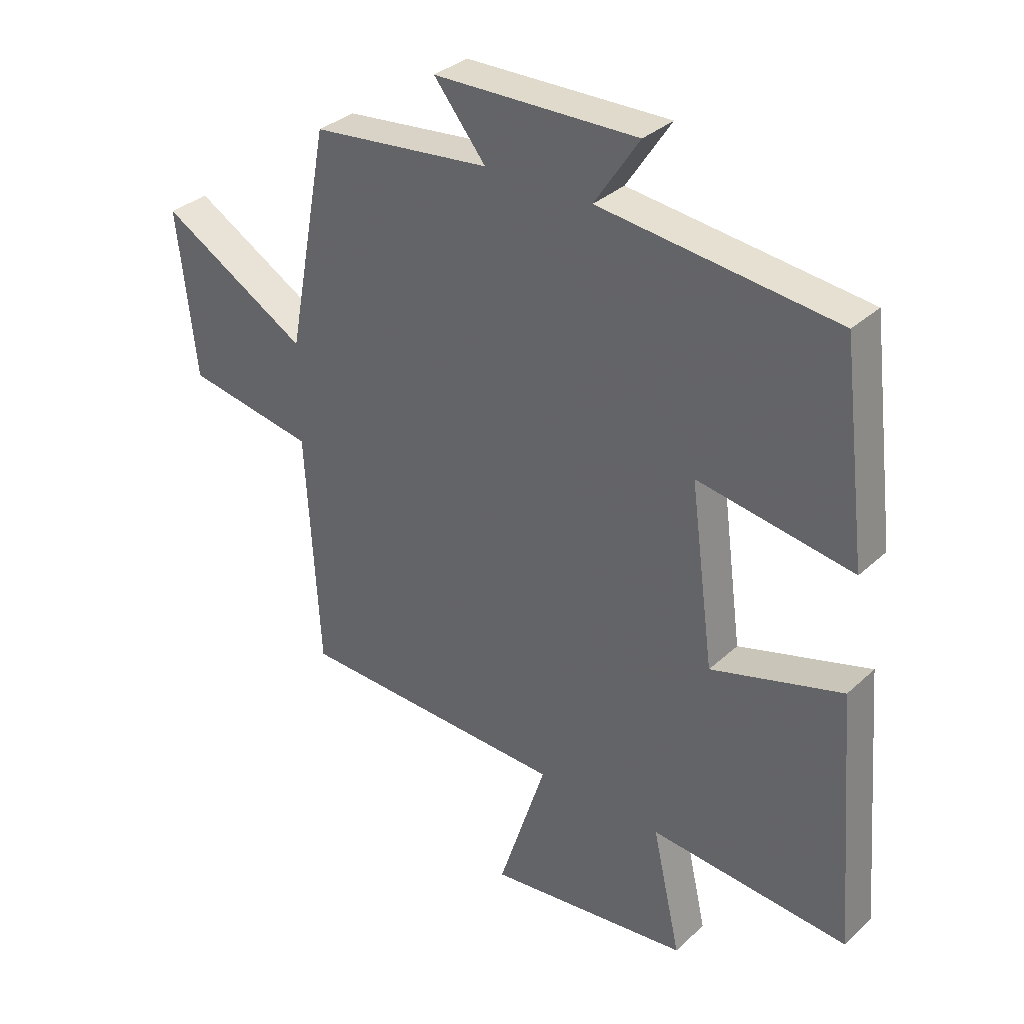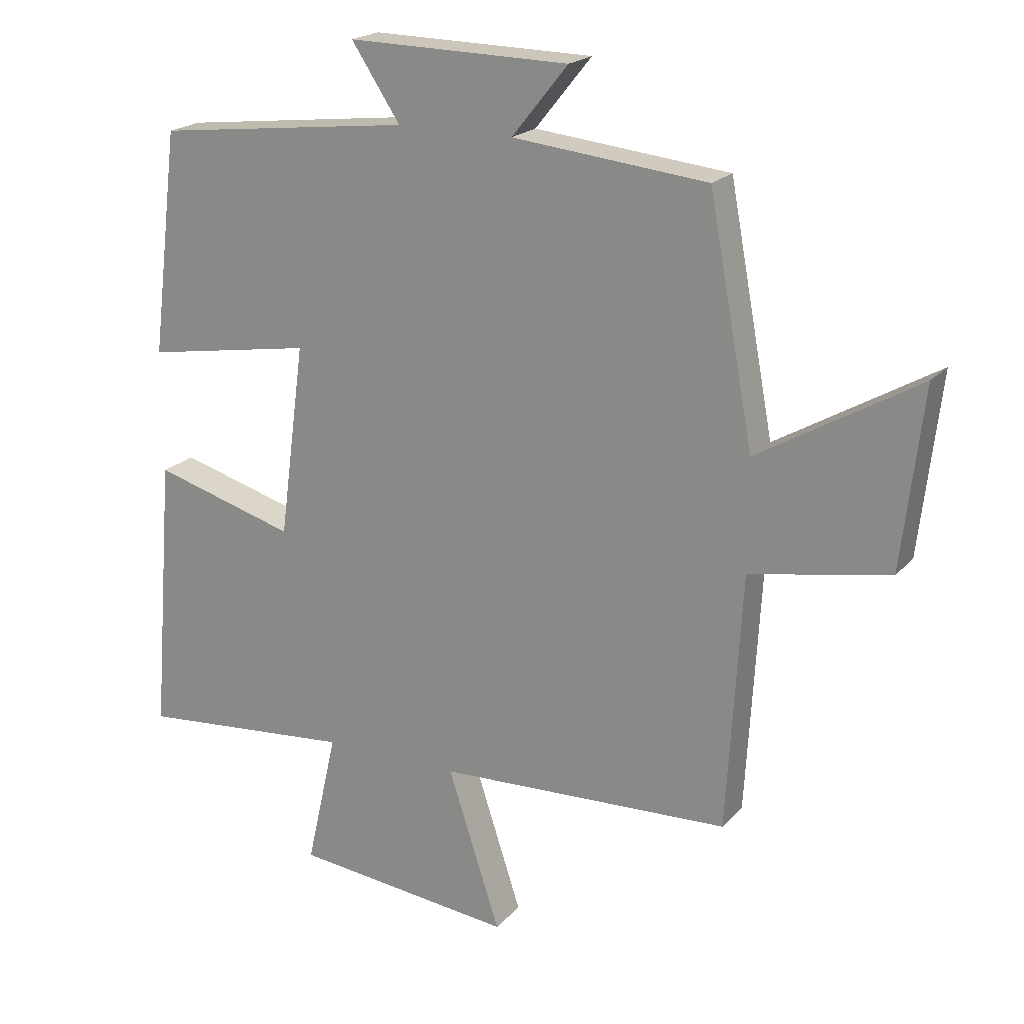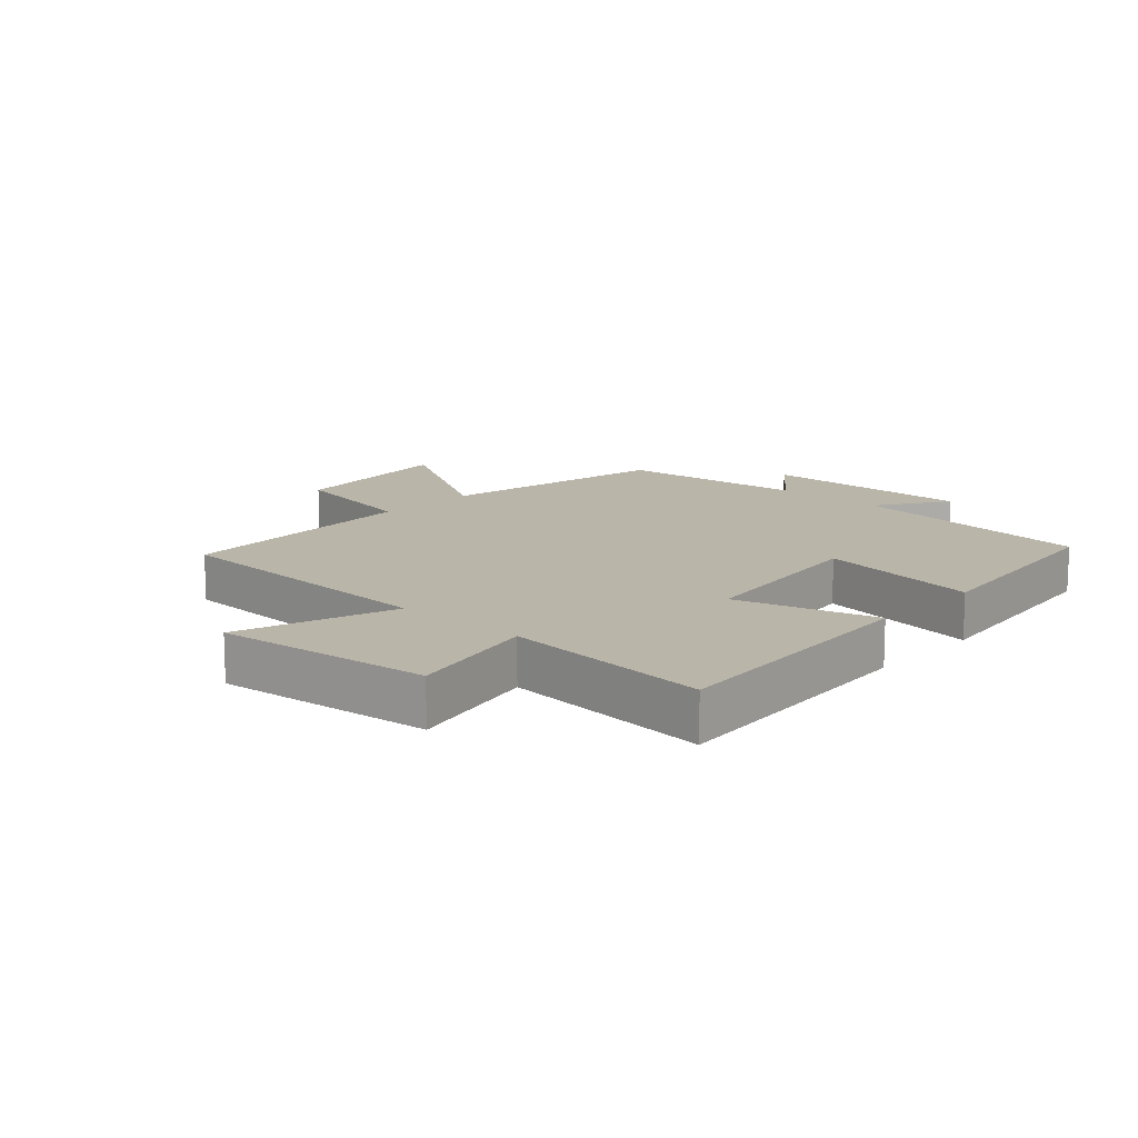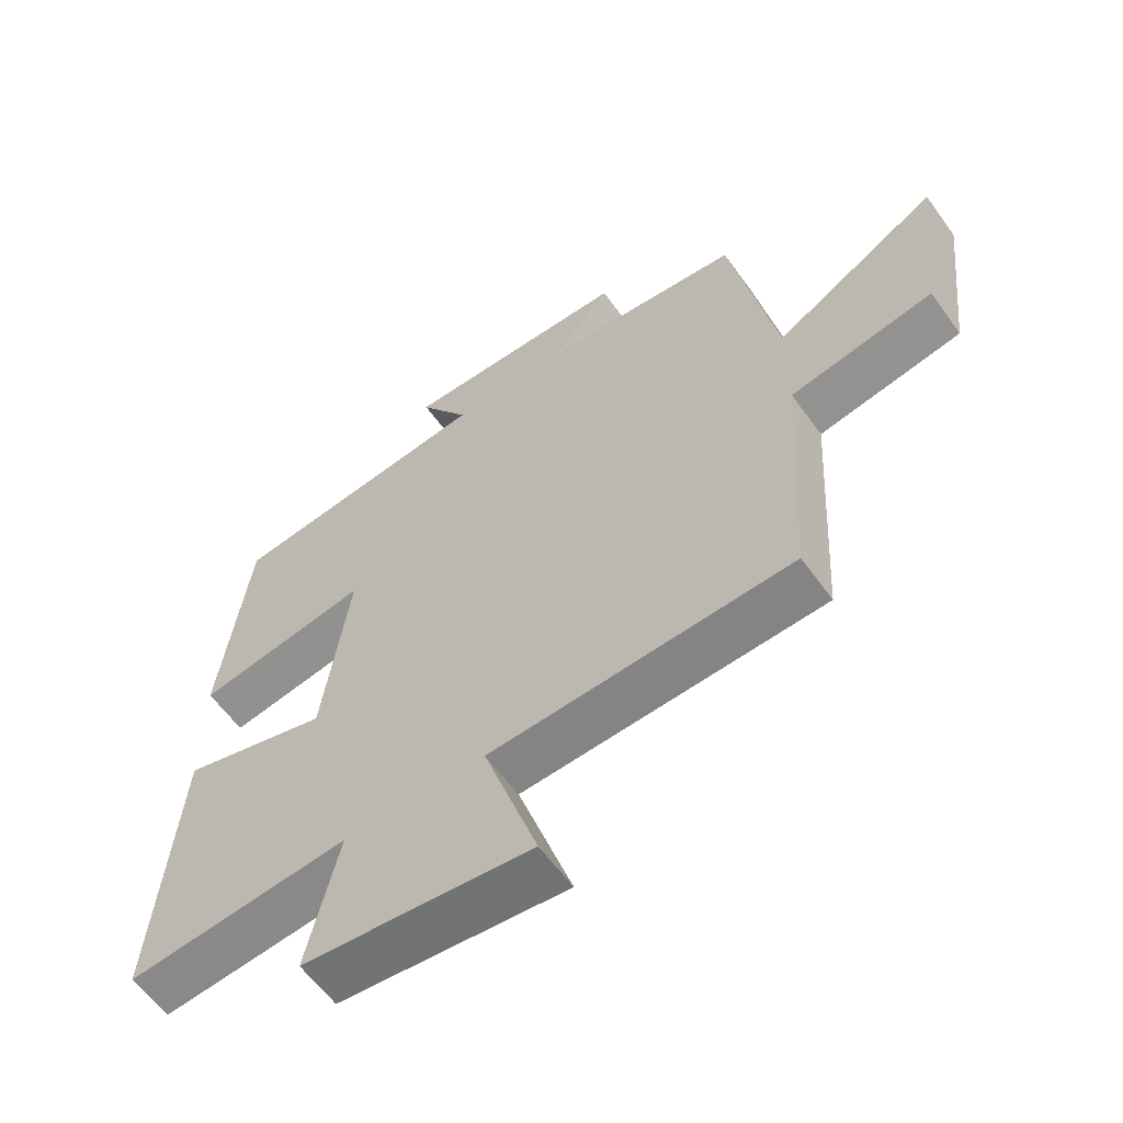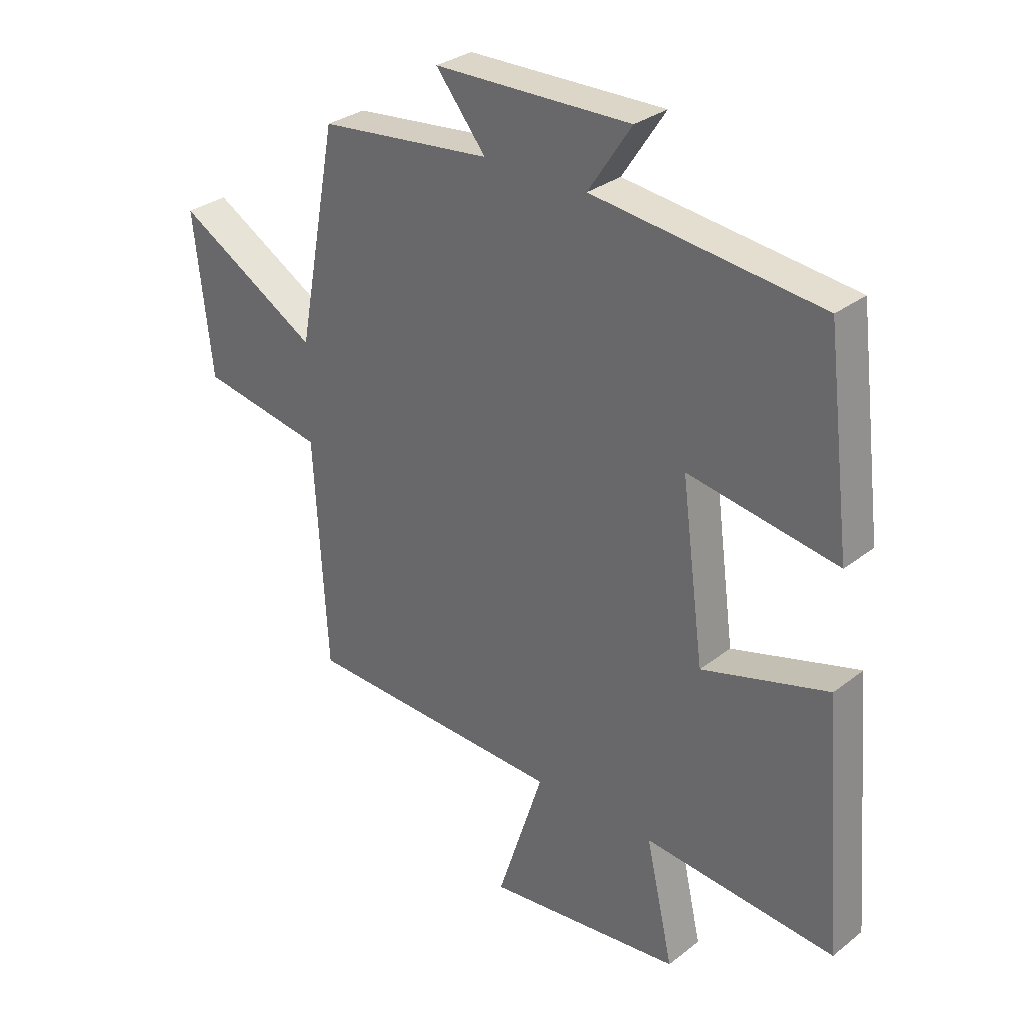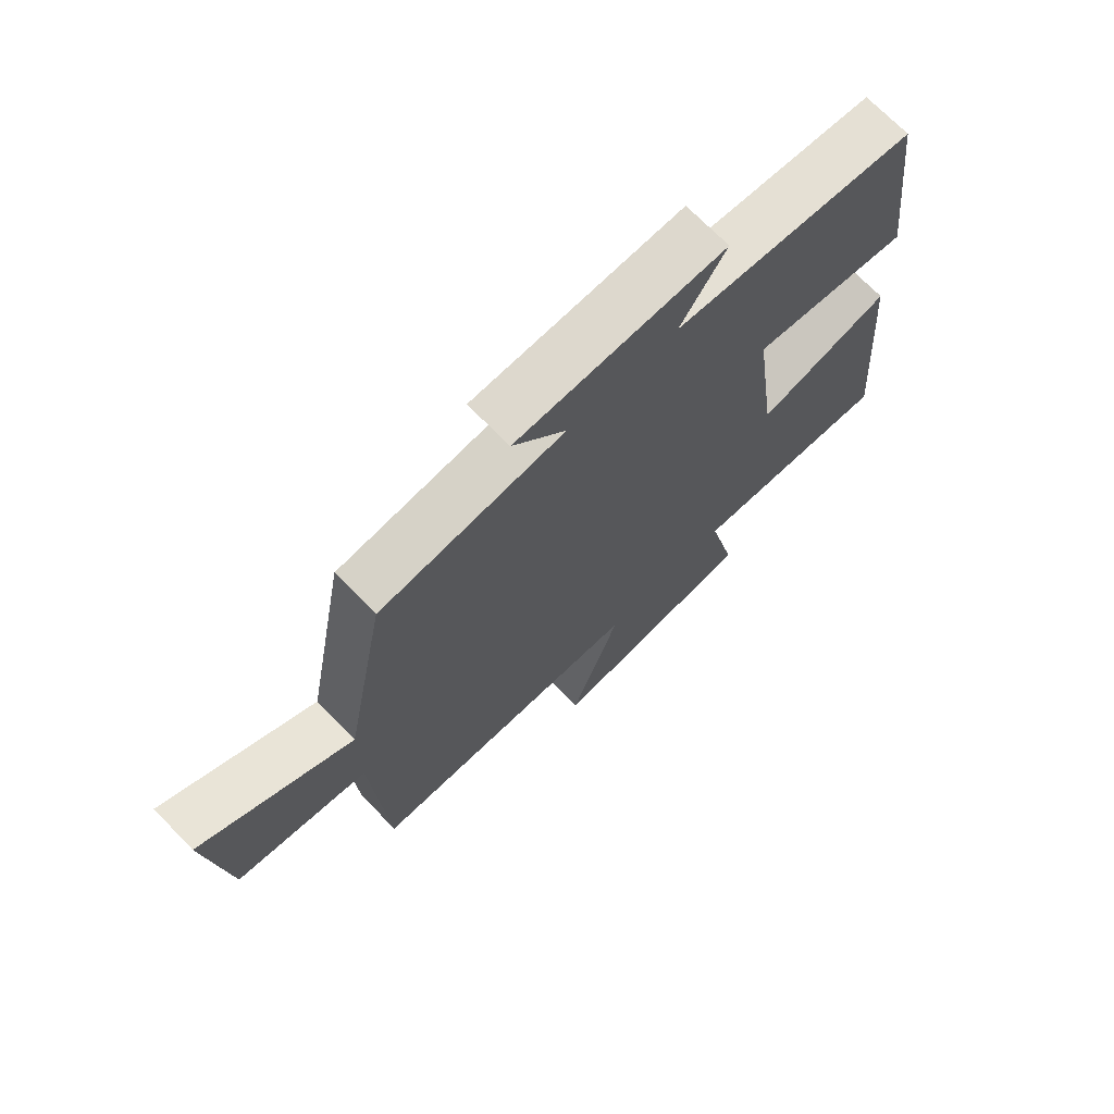
<metadata>
{"format":"obj","ext":"obj","renderer":"f3d","projection":"perspective","resolution":1024,"background":"white","views":[{"elev":33.3,"azim":-141.2,"up":"+Z"},{"elev":20.2,"azim":28.7,"up":"+Z"},{"elev":13.5,"azim":-137.3,"up":"+Y"},{"elev":-60.0,"azim":35.5,"up":"+Z"},{"elev":30.5,"azim":-138.1,"up":"+Z"},{"elev":71.3,"azim":135.7,"up":"+Z"}]}
</metadata>
<code>
v 0.43 0.07 0.468
v 0.5 0.07 0.094
v 0.75 0.07 0.24
v 0.718 0.07 -0.04
v 0.5 0.07 -0.08
v 0.477 0.07 -0.481
v 0.018 0.07 -0.5
v 0.1 0.07 -0.751
v -0.246 0.07 -0.713
v -0.198 0.07 -0.5
v -0.535 0.07 -0.53
v -0.5 0.07 -0.093
v -0.277 0.07 -0.157
v -0.237 0.07 0.145
v -0.5 0.07 0.101
v -0.457 0.07 0.453
v -0.056 0.07 0.5
v -0.132 0.07 0.615
v 0.214 0.07 0.609
v 0.126 0.07 0.5
v 0.43 0 0.468
v 0.5 0 0.094
v 0.75 0 0.24
v 0.718 0 -0.04
v 0.5 0 -0.08
v 0.477 0 -0.481
v 0.018 0 -0.5
v 0.1 0 -0.751
v -0.246 0 -0.713
v -0.198 0 -0.5
v -0.535 0 -0.53
v -0.5 0 -0.093
v -0.277 0 -0.157
v -0.237 0 0.145
v -0.5 0 0.101
v -0.457 0 0.453
v -0.056 0 0.5
v -0.132 0 0.615
v 0.214 0 0.609
v 0.126 0 0.5
f 17 18 19 20
f 17 20 1 2
f 14 15 16 17
f 13 14 17 2
f 10 11 12 13
f 10 13 2
f 7 8 9 10
f 5 6 7 10
f 5 10 2 3
f 3 4 5
f 40 39 38 37
f 22 21 40 37
f 37 36 35 34
f 22 37 34 33
f 33 32 31 30
f 22 33 30
f 30 29 28 27
f 30 27 26 25
f 23 22 30 25
f 25 24 23
f 1 21 22 2
f 2 22 23 3
f 3 23 24 4
f 4 24 25 5
f 5 25 26 6
f 6 26 27 7
f 7 27 28 8
f 8 28 29 9
f 9 29 30 10
f 10 30 31 11
f 11 31 32 12
f 12 32 33 13
f 13 33 34 14
f 14 34 35 15
f 15 35 36 16
f 16 36 37 17
f 17 37 38 18
f 18 38 39 19
f 19 39 40 20
f 20 40 21 1

</code>
